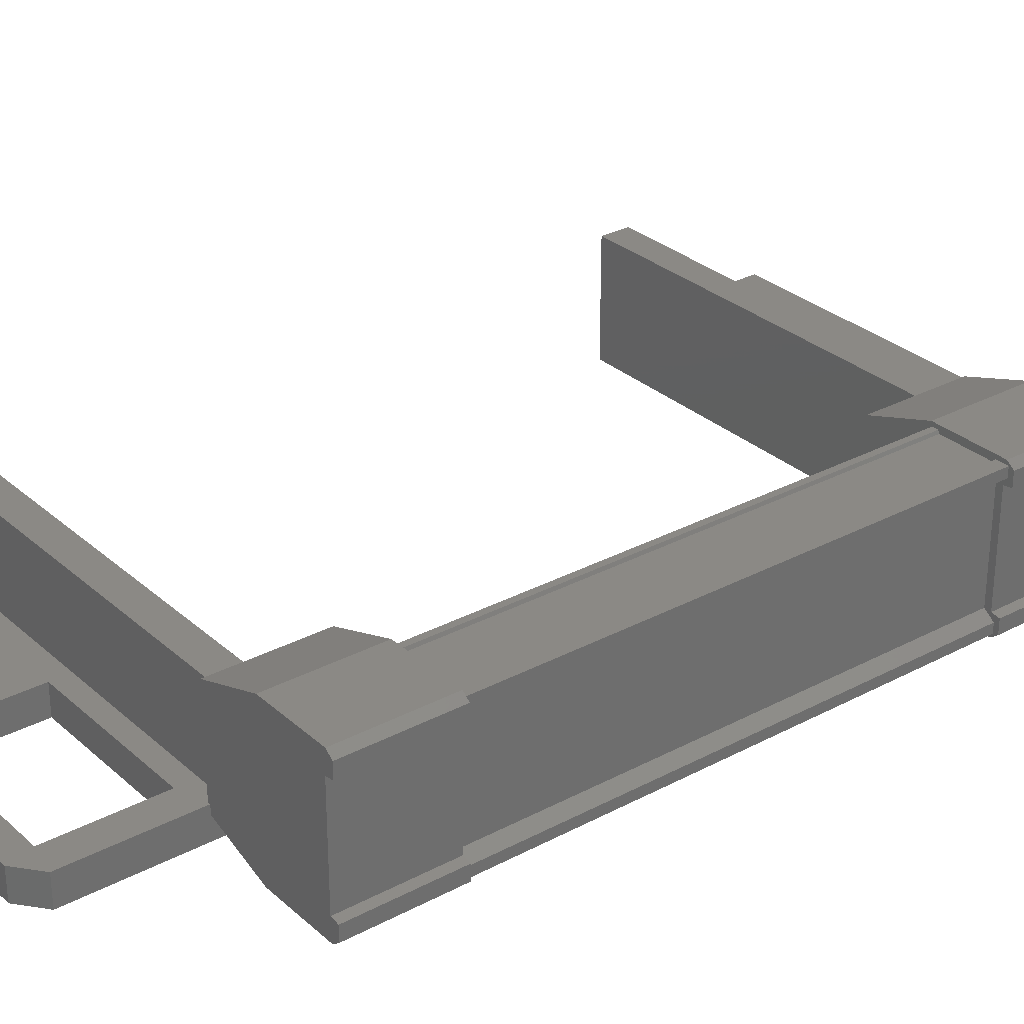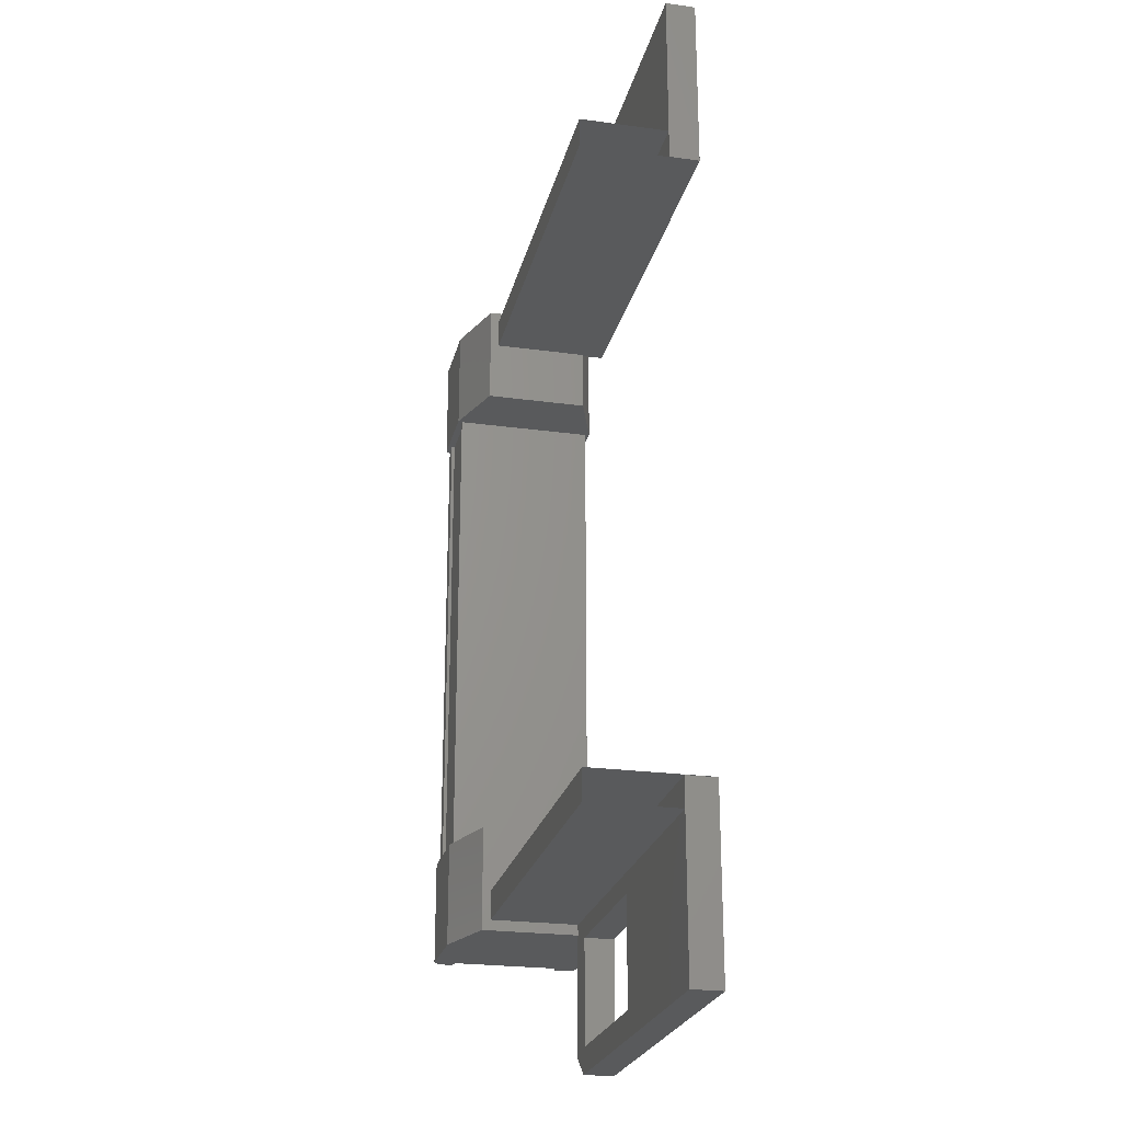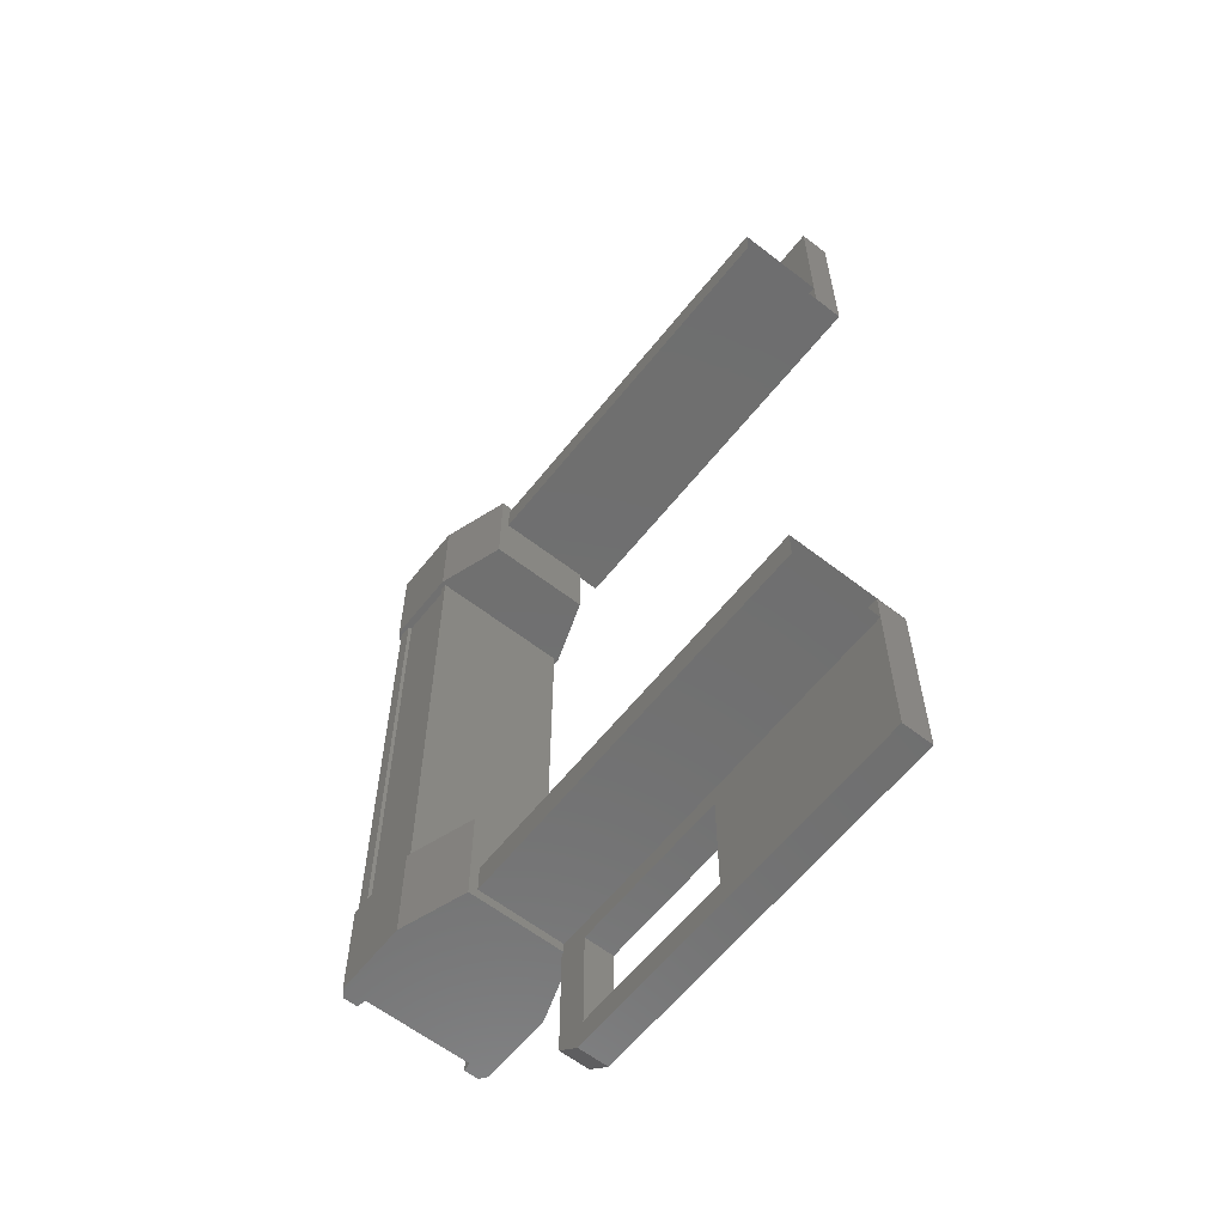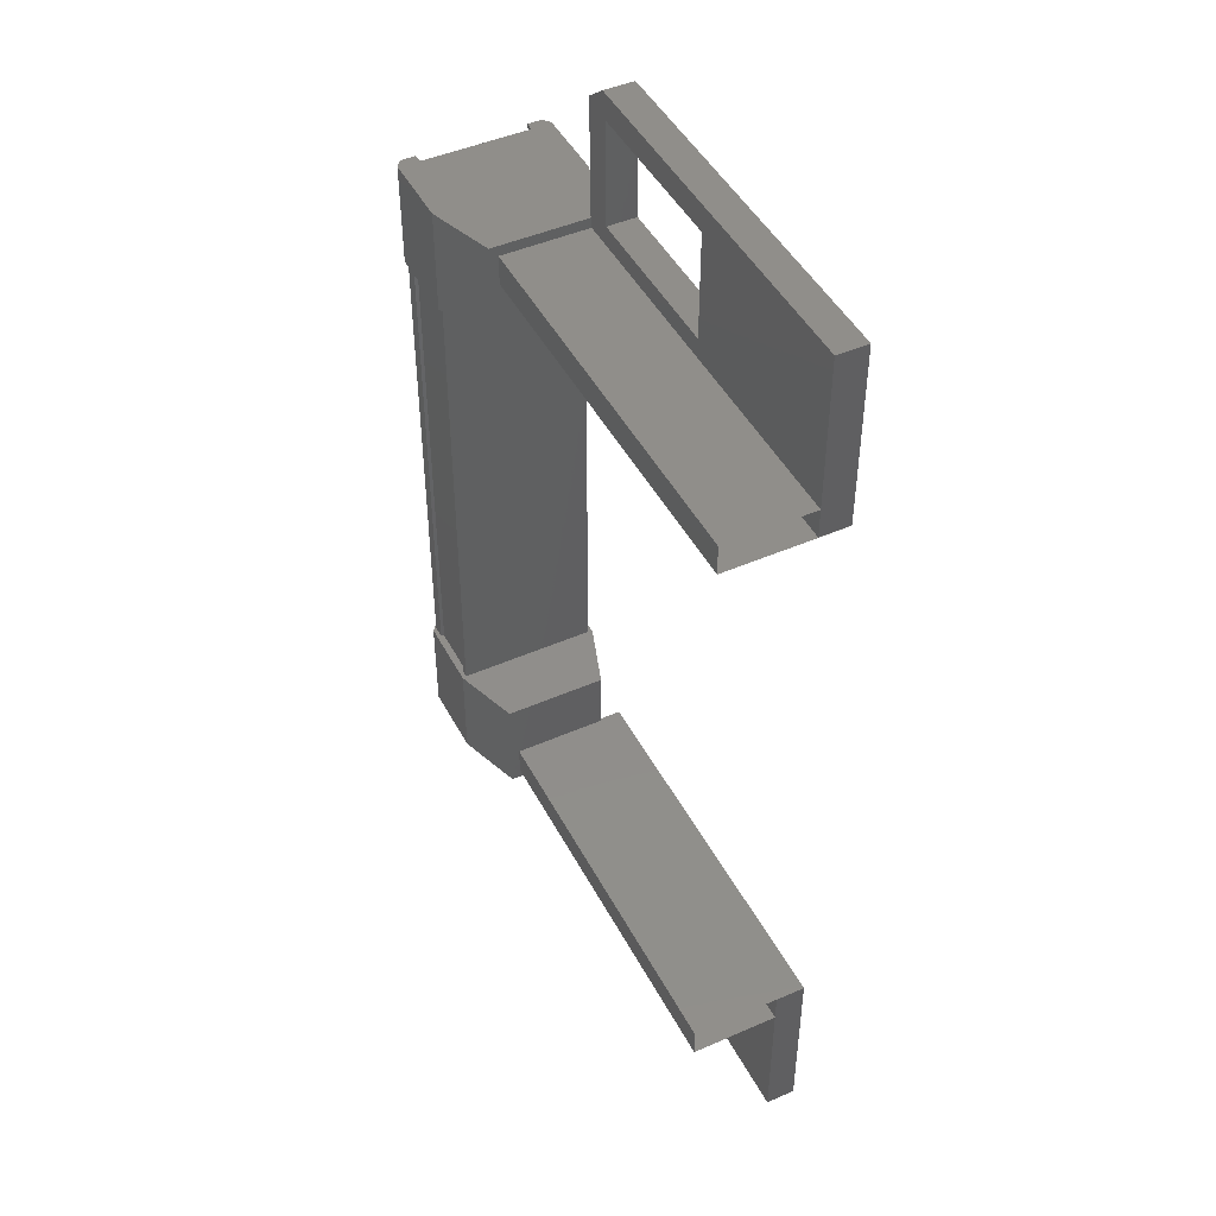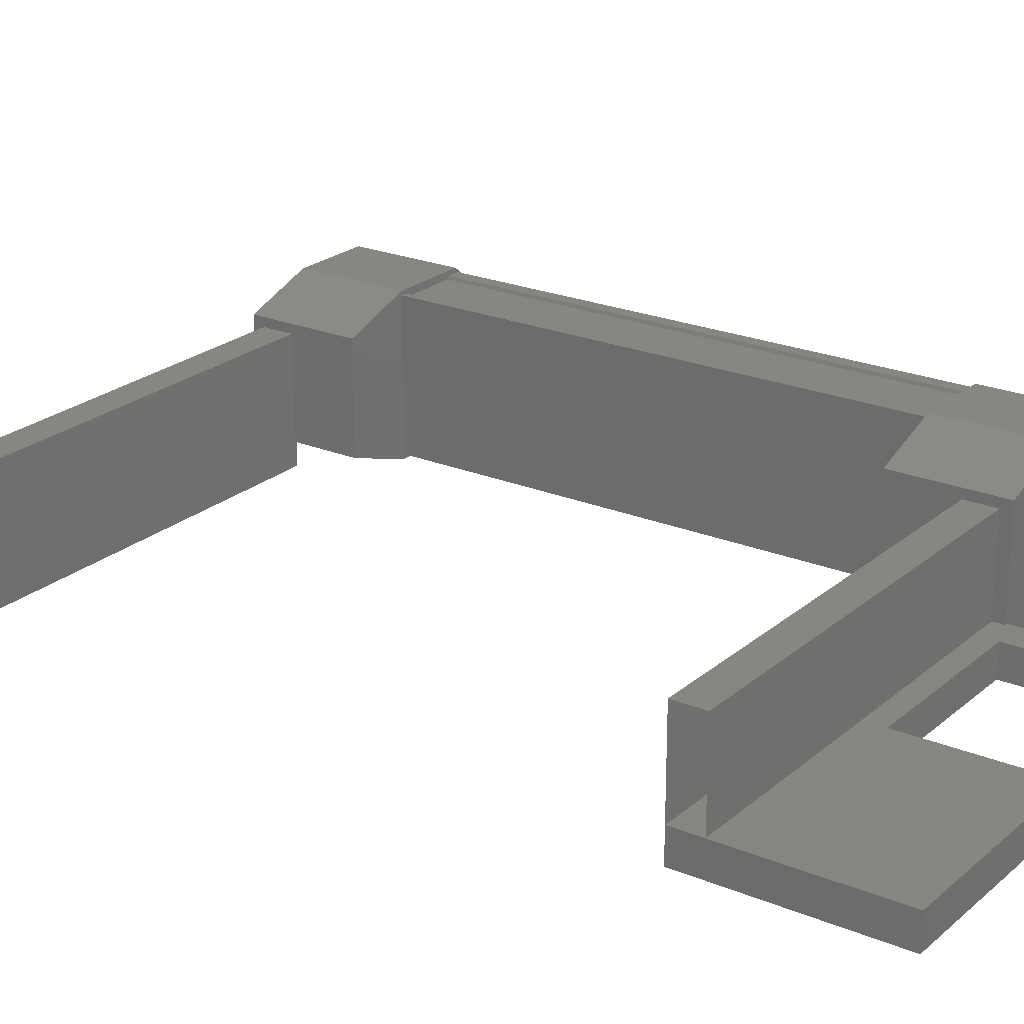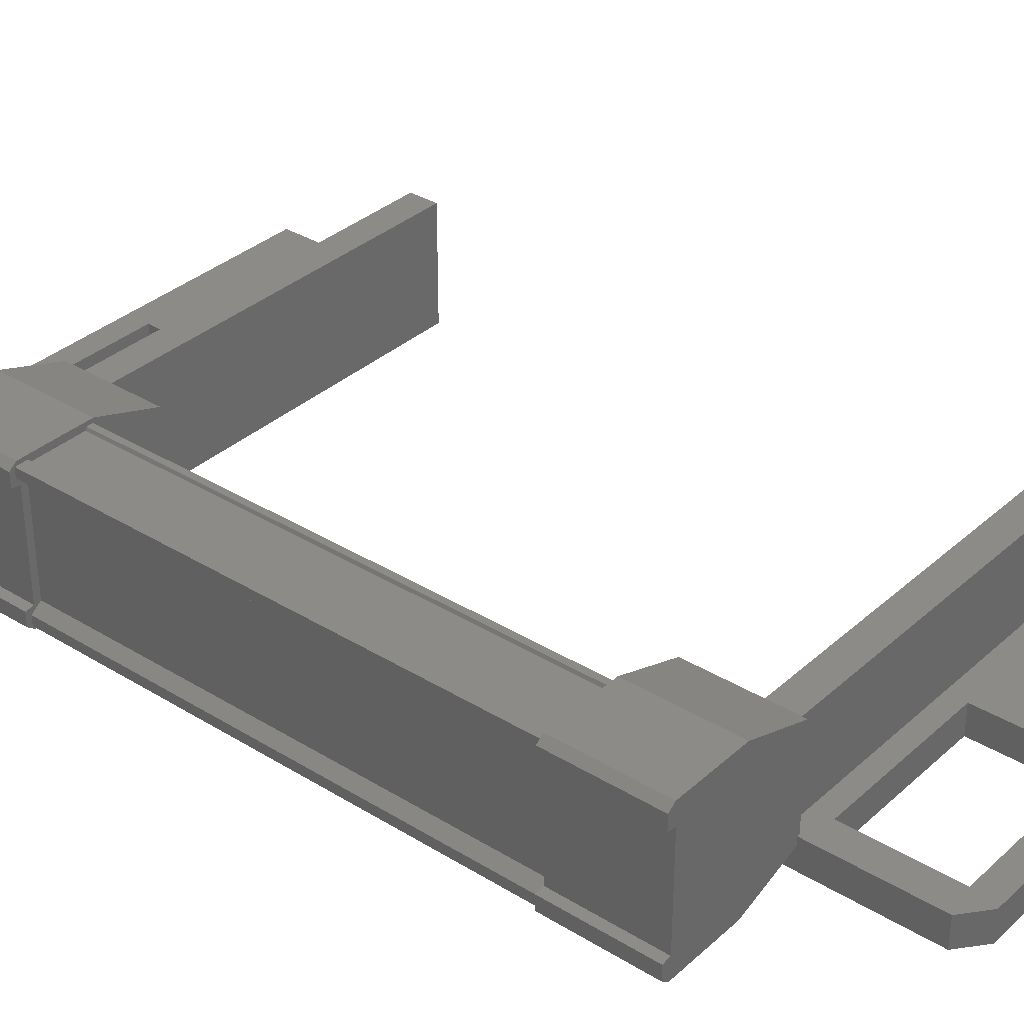
<metadata>
{"format":"stl","ext":"stl","renderer":"f3d","projection":"perspective","resolution":1024,"background":"white","views":[{"elev":29.6,"azim":-128.0,"up":"+Z"},{"elev":-24.0,"azim":77.2,"up":"+Y"},{"elev":-60.9,"azim":51.7,"up":"+Y"},{"elev":46.2,"azim":63.4,"up":"+Y"},{"elev":22.8,"azim":125.3,"up":"+Z"},{"elev":34.1,"azim":-50.2,"up":"+Z"}]}
</metadata>
<code>
# stl→obj: 134 verts, 210 faces
v -5.982 609.3 -82.53
v -5.899 608.1 -82.47
v -5.899 609.3 -82.47
v -5.057 608.1 -82.47
v -4.015 617.1 -84.13
v -2.187 617.1 -83.79
v -4.015 617.1 -83.79
v -4.087 617.4 -83.79
v -4.087 606.6 -83.79
v -2.187 606.9 -83.79
v -4.015 606.9 -83.79
v -4.015 606.9 -84.13
v -5.923 609 -84.08
v -5.923 609 -83.98
v -5.923 615 -83.98
v -5.806 615 -83.89
v -5.057 615.9 -82.47
v -5.899 614.7 -82.47
v -5.057 614.7 -82.47
v -5.883 614.7 -82.71
v -5.141 609 -82.51
v -5.141 615 -82.51
v -5.154 609 -82.55
v -5.154 615 -82.55
v -5.768 615 -82.55
v -1.089 607.3 -83.79
v 0.009543 606.6 -83.79
v 0.009543 608.6 -83.79
v 0.009543 608.6 -84.13
v -4.352 608.6 -84.13
v -5.982 608.1 -83.91
v -5.982 609.3 -84.07
v -5.982 608.1 -84.07
v -5.899 609.3 -84.13
v -5.899 608.1 -84.13
v 0.009543 615.4 -83.79
v 0.009543 615.4 -84.13
v 0.009543 617.4 -83.79
v 0.009543 617.4 -84.13
v -4.087 617.4 -84.13
v -4.352 606.8 -84.13
v -4.352 606.8 -83.79
v -4.352 608.6 -83.79
v -4.015 608 -83.79
v -2.187 608 -83.79
v -5.806 609 -82.71
v -5.923 609 -82.62
v -5.923 615 -82.62
v -5.923 609 -82.51
v -5.923 615 -82.51
v -2.187 616 -83.79
v -4.015 616 -83.79
v -4.352 615.4 -83.79
v -4.352 617.2 -83.79
v -4.352 617.2 -84.13
v -5.899 615.9 -84.13
v -5.899 614.7 -84.13
v -5.982 615.9 -84.07
v -5.982 614.7 -84.07
v -5.982 615.9 -83.91
v -5.982 614.7 -82.69
v -5.982 614.7 -82.53
v -5.899 615.9 -82.47
v -5.057 609.3 -82.47
v -5.883 609.3 -82.71
v -5.982 609.3 -82.69
v -5.806 615 -82.71
v -5.806 609 -83.89
v -4.015 608 -84.13
v -2.187 608 -84.13
v 0.009543 606.6 -84.13
v -4.087 606.6 -84.13
v -4.352 615.4 -84.13
v -2.187 616 -84.13
v -2.187 617.1 -84.13
v 0.009436 608.6 -84.13
v -4.331 608.6 -82.82
v 0.009436 608.6 -82.82
v -4.331 608.2 -82.82
v 0.009442 608.2 -82.82
v -4.331 608.2 -84.13
v 0.009442 608.2 -84.13
v -5.781 615 -82.51
v -5.781 609 -82.51
v -5.768 609 -82.55
v 0.009442 615.8 -84.13
v -4.331 615.8 -84.13
v 0.009442 615.8 -82.82
v -4.331 615.8 -82.82
v 0.009436 615.4 -82.82
v -4.331 615.4 -82.82
v 0.009436 615.4 -84.13
v -4.331 615.4 -84.13
v -5.071 609 -82.51
v -5.071 615 -82.51
v -5.071 609 -84.08
v -5.071 615 -84.08
v -5.141 609 -84.08
v -5.141 615 -84.08
v -5.154 609 -84.05
v -5.154 615 -84.05
v -5.768 609 -84.05
v -5.768 615 -84.05
v -5.781 609 -84.08
v -5.781 615 -84.08
v -5.923 615 -84.08
v -1.089 616.7 -83.79
v -4.015 616 -84.13
v -2.187 606.9 -84.13
v -5.883 608.1 -83.89
v -5.883 609.3 -83.89
v -5.982 609.3 -83.91
v -5.057 609.3 -84.13
v -5.057 608.1 -84.13
v -5.883 608.1 -82.71
v -5.982 608.1 -82.53
v -5.982 608.1 -82.69
v -4.322 609.3 -83.88
v -4.322 608.1 -83.88
v -4.322 608.1 -82.72
v -4.322 609.3 -82.72
v -5.057 615.9 -84.13
v -4.322 615.9 -82.72
v -4.322 614.7 -82.72
v -4.322 614.7 -83.88
v -4.322 615.9 -83.88
v -5.057 614.7 -84.13
v -5.883 614.7 -83.89
v -5.883 615.9 -82.71
v -5.982 615.9 -82.69
v -5.982 615.9 -82.53
v -5.883 615.9 -83.89
v -5.982 614.7 -83.91
v -4.331 608.6 -84.13
f 1 2 3
f 3 2 4
f 5 6 7
f 7 6 8
f 9 10 11
f 11 10 12
f 13 14 15
f 15 14 16
f 17 18 19
f 19 18 20
f 21 22 23
f 23 22 24
f 24 25 23
f 26 27 28
f 28 27 29
f 29 30 28
f 31 32 33
f 33 32 34
f 34 35 33
f 36 37 38
f 38 37 39
f 39 40 38
f 41 42 43
f 43 42 44
f 44 45 43
f 46 47 48
f 48 47 49
f 49 50 48
f 51 52 53
f 53 52 54
f 54 55 53
f 56 57 58
f 58 57 59
f 59 60 58
f 61 20 62
f 62 20 18
f 18 63 62
f 17 63 18
f 4 64 3
f 3 64 65
f 65 1 3
f 66 1 65
f 48 67 46
f 46 67 16
f 16 68 46
f 14 68 16
f 69 30 70
f 70 30 29
f 29 71 70
f 27 71 29
f 72 71 27
f 36 73 37
f 37 73 74
f 74 39 37
f 75 39 74
f 40 39 75
f 76 77 78
f 78 77 79
f 79 80 78
f 81 80 79
f 82 80 81
f 50 49 83
f 83 49 84
f 84 25 83
f 85 25 84
f 23 25 85
f 86 87 88
f 88 87 89
f 89 90 88
f 91 90 89
f 92 90 91
f 91 93 92
f 21 94 95
f 95 94 96
f 96 97 95
f 98 97 96
f 99 97 98
f 98 100 99
f 99 100 101
f 101 100 102
f 102 103 101
f 104 103 102
f 105 103 104
f 104 13 105
f 105 13 106
f 106 13 15
f 40 8 38
f 38 8 6
f 6 107 38
f 51 107 6
f 36 107 51
f 51 53 36
f 36 53 73
f 73 53 55
f 55 108 73
f 5 108 55
f 52 108 5
f 5 7 52
f 52 7 54
f 54 7 8
f 8 55 54
f 40 55 8
f 5 55 40
f 40 75 5
f 5 75 6
f 6 75 74
f 74 51 6
f 108 51 74
f 52 51 108
f 44 69 45
f 45 69 70
f 70 10 45
f 109 10 70
f 12 10 109
f 109 72 12
f 12 72 41
f 41 72 9
f 9 42 41
f 11 42 9
f 44 42 11
f 11 12 44
f 44 12 69
f 69 12 41
f 41 30 69
f 43 30 41
f 28 30 43
f 43 45 28
f 28 45 26
f 26 45 10
f 10 27 26
f 9 27 10
f 72 27 9
f 110 111 31
f 31 111 112
f 112 32 31
f 111 32 112
f 34 32 111
f 111 113 34
f 34 113 35
f 35 113 114
f 114 110 35
f 4 110 114
f 115 110 4
f 4 2 115
f 115 2 116
f 116 2 1
f 1 117 116
f 66 117 1
f 115 117 66
f 66 65 115
f 115 65 111
f 111 65 64
f 64 113 111
f 118 113 64
f 114 113 118
f 118 119 114
f 114 119 120
f 120 119 118
f 118 121 120
f 64 121 118
f 120 121 64
f 64 4 120
f 120 4 114
f 122 17 123
f 123 17 19
f 19 124 123
f 125 124 19
f 123 124 125
f 125 126 123
f 123 126 122
f 122 126 125
f 125 127 122
f 19 127 125
f 128 127 19
f 19 20 128
f 128 20 129
f 129 20 61
f 61 130 129
f 62 130 61
f 131 130 62
f 62 63 131
f 131 63 129
f 129 63 17
f 17 132 129
f 122 132 17
f 56 132 122
f 122 127 56
f 56 127 57
f 57 127 128
f 128 59 57
f 133 59 128
f 60 59 133
f 133 128 60
f 60 128 132
f 132 128 129
f 70 71 109
f 109 71 72
f 56 58 132
f 132 58 60
f 35 110 33
f 33 110 31
f 131 129 130
f 116 117 115
f 38 107 36
f 115 111 110
f 79 77 81
f 89 87 91
f 95 22 21
f 77 76 134
f 73 108 74

</code>
